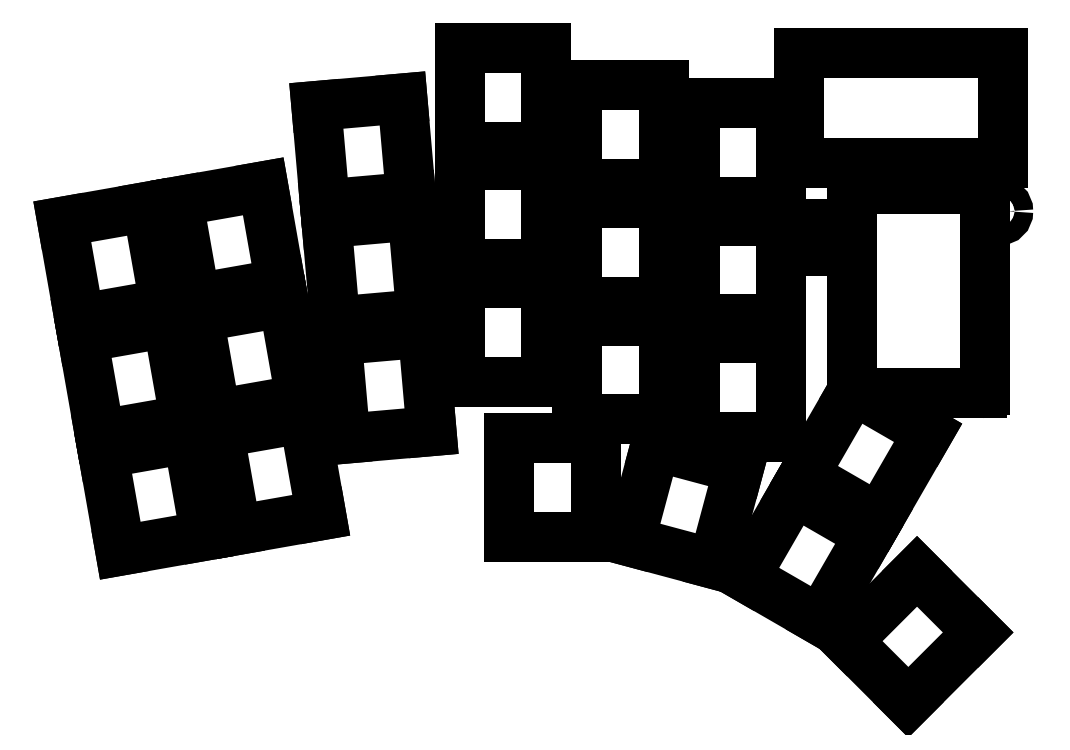
<metadata>
{"format":"dxf","ext":"dxf","renderer":"ezdxf+matplotlib","layout":"modelspace","background":"white","min_lineweight":24,"dpi":150}
</metadata>
<code>
0
SECTION
2
ENTITIES
0
LINE
8
BLACK
10
1.722
20
-3.519
11
1.179
21
-3.615
0
LINE
8
BLACK
10
1.179
20
-3.615
11
1.07
21
-2.994
0
LINE
8
BLACK
10
1.07
20
-2.994
11
1.612
21
-2.899
0
LINE
8
BLACK
10
1.612
20
-2.899
11
1.722
21
-3.519
0
LINE
8
BLACK
10
6.086
20
-4.251
11
5.771
21
-4.797
0
LINE
8
BLACK
10
5.771
20
-4.797
11
5.294
21
-4.521
0
LINE
8
BLACK
10
5.294
20
-4.521
11
5.608
21
-3.975
0
LINE
8
BLACK
10
5.608
20
-3.975
11
6.086
21
-4.251
0
LINE
8
BLACK
10
5.975
20
-3.329
11
5.975
21
-2.069
0
LINE
8
BLACK
10
5.994
20
-2.049
11
6.802
21
-2.049
0
LINE
8
BLACK
10
6.802
20
-3.348
11
5.994
21
-3.348
0
LINE
8
BLACK
10
6.821
20
-2.069
11
6.821
21
-3.329
0
ARC
8
BLACK
10
5.994
20
-2.069
40
0.01969
50
90
51
180
0
ARC
8
BLACK
10
5.994
20
-3.329
40
0.01969
50
-180
51
-90
0
ARC
8
BLACK
10
6.802
20
-2.069
40
0.01969
50
0
51
90
0
ARC
8
BLACK
10
6.802
20
-3.329
40
0.01969
50
-90
51
-0
0
LINE
8
BLACK
10
3.474
20
-1.146
11
4.026
21
-1.146
0
LINE
8
BLACK
10
4.026
20
-1.146
11
4.026
21
-1.776
0
LINE
8
BLACK
10
4.026
20
-1.776
11
3.474
21
-1.776
0
LINE
8
BLACK
10
3.474
20
-1.776
11
3.474
21
-1.146
0
LINE
8
BLACK
10
3.229
20
-2.844
11
2.68
21
-2.892
0
LINE
8
BLACK
10
2.68
20
-2.892
11
2.625
21
-2.264
0
LINE
8
BLACK
10
2.625
20
-2.264
11
3.174
21
-2.216
0
LINE
8
BLACK
10
3.174
20
-2.216
11
3.229
21
-2.844
0
LINE
8
BLACK
10
1.592
20
-2.78
11
1.049
21
-2.876
0
LINE
8
BLACK
10
1.049
20
-2.876
11
0.9393
21
-2.256
0
LINE
8
BLACK
10
0.9393
20
-2.256
11
1.482
21
-2.16
0
LINE
8
BLACK
10
1.482
20
-2.16
11
1.592
21
-2.78
0
LINE
8
BLACK
10
4.974
20
-2.998
11
5.526
21
-2.998
0
LINE
8
BLACK
10
5.526
20
-2.998
11
5.526
21
-3.628
0
LINE
8
BLACK
10
5.526
20
-3.628
11
4.974
21
-3.628
0
LINE
8
BLACK
10
4.974
20
-3.628
11
4.974
21
-2.998
0
CIRCLE
8
BLACK
10
6.693
20
-1.958
40
0.05906
0
LINE
8
BLACK
10
4.224
20
-1.386
11
4.776
21
-1.386
0
LINE
8
BLACK
10
4.776
20
-1.386
11
4.776
21
-2.016
0
LINE
8
BLACK
10
4.776
20
-2.016
11
4.224
21
-2.016
0
LINE
8
BLACK
10
4.224
20
-2.016
11
4.224
21
-1.386
0
LINE
8
BLACK
10
6.78
20
-4.875
11
6.335
21
-5.32
0
LINE
8
BLACK
10
6.335
20
-5.32
11
5.945
21
-4.93
0
LINE
8
BLACK
10
5.945
20
-4.93
11
6.39
21
-4.485
0
LINE
8
BLACK
10
6.39
20
-4.485
11
6.78
21
-4.875
0
LINE
8
BLACK
10
6.936
20
-1.881
11
5.636
21
-1.881
0
LINE
8
BLACK
10
5.636
20
-1.881
11
5.636
21
-1.181
0
LINE
8
BLACK
10
5.636
20
-1.181
11
6.936
21
-1.181
0
LINE
8
BLACK
10
6.936
20
-1.181
11
6.936
21
-1.881
0
LINE
8
BLACK
10
2.46
20
-3.389
11
1.918
21
-3.484
0
LINE
8
BLACK
10
1.918
20
-3.484
11
1.808
21
-2.864
0
LINE
8
BLACK
10
1.808
20
-2.864
11
2.351
21
-2.768
0
LINE
8
BLACK
10
2.351
20
-2.768
11
2.46
21
-3.389
0
LINE
8
BLACK
10
6.461
20
-3.601
11
6.146
21
-4.147
0
LINE
8
BLACK
10
6.146
20
-4.147
11
5.669
21
-3.871
0
LINE
8
BLACK
10
5.669
20
-3.871
11
5.983
21
-3.326
0
LINE
8
BLACK
10
5.983
20
-3.326
11
6.461
21
-3.601
0
LINE
8
BLACK
10
4.974
20
-1.498
11
5.526
21
-1.498
0
LINE
8
BLACK
10
5.526
20
-1.498
11
5.526
21
-2.128
0
LINE
8
BLACK
10
5.526
20
-2.128
11
4.974
21
-2.128
0
LINE
8
BLACK
10
4.974
20
-2.128
11
4.974
21
-1.498
0
LINE
8
BLACK
10
4.974
20
-2.248
11
5.526
21
-2.248
0
LINE
8
BLACK
10
5.526
20
-2.248
11
5.526
21
-2.878
0
LINE
8
BLACK
10
5.526
20
-2.878
11
4.974
21
-2.878
0
LINE
8
BLACK
10
4.974
20
-2.878
11
4.974
21
-2.248
0
LINE
8
BLACK
10
3.474
20
-1.896
11
4.026
21
-1.896
0
LINE
8
BLACK
10
4.026
20
-1.896
11
4.026
21
-2.526
0
LINE
8
BLACK
10
4.026
20
-2.526
11
3.474
21
-2.526
0
LINE
8
BLACK
10
3.474
20
-2.526
11
3.474
21
-1.896
0
LINE
8
BLACK
10
3.474
20
-2.646
11
4.026
21
-2.646
0
LINE
8
BLACK
10
4.026
20
-2.646
11
4.026
21
-3.276
0
LINE
8
BLACK
10
4.026
20
-3.276
11
3.474
21
-3.276
0
LINE
8
BLACK
10
3.474
20
-3.276
11
3.474
21
-2.646
0
CIRCLE
8
BLACK
10
6.913
20
-2.188
40
0.05906
0
LINE
8
BLACK
10
2.33
20
-2.65
11
1.787
21
-2.746
0
LINE
8
BLACK
10
1.787
20
-2.746
11
1.678
21
-2.125
0
LINE
8
BLACK
10
1.678
20
-2.125
11
2.221
21
-2.03
0
LINE
8
BLACK
10
2.221
20
-2.03
11
2.33
21
-2.65
0
LINE
8
BLACK
10
1.852
20
-4.258
11
1.309
21
-4.353
0
LINE
8
BLACK
10
1.309
20
-4.353
11
1.2
21
-3.733
0
LINE
8
BLACK
10
1.2
20
-3.733
11
1.743
21
-3.637
0
LINE
8
BLACK
10
1.743
20
-3.637
11
1.852
21
-4.258
0
LINE
8
BLACK
10
4.224
20
-2.136
11
4.776
21
-2.136
0
LINE
8
BLACK
10
4.776
20
-2.136
11
4.776
21
-2.766
0
LINE
8
BLACK
10
4.776
20
-2.766
11
4.224
21
-2.766
0
LINE
8
BLACK
10
4.224
20
-2.766
11
4.224
21
-2.136
0
LINE
8
BLACK
10
2.591
20
-4.127
11
2.048
21
-4.223
0
LINE
8
BLACK
10
2.048
20
-4.223
11
1.938
21
-3.603
0
LINE
8
BLACK
10
1.938
20
-3.603
11
2.481
21
-3.507
0
LINE
8
BLACK
10
2.481
20
-3.507
11
2.591
21
-4.127
0
LINE
8
BLACK
10
5.254
20
-3.828
11
5.091
21
-4.437
0
LINE
8
BLACK
10
5.091
20
-4.437
11
4.558
21
-4.294
0
LINE
8
BLACK
10
4.558
20
-4.294
11
4.721
21
-3.686
0
LINE
8
BLACK
10
4.721
20
-3.686
11
5.254
21
-3.828
0
LINE
8
BLACK
10
3.294
20
-3.591
11
2.745
21
-3.639
0
LINE
8
BLACK
10
2.745
20
-3.639
11
2.69
21
-3.011
0
LINE
8
BLACK
10
2.69
20
-3.011
11
3.239
21
-2.963
0
LINE
8
BLACK
10
3.239
20
-2.963
11
3.294
21
-3.591
0
LINE
8
BLACK
10
5.916
20
-2.272
11
5.829
21
-2.272
0
LINE
8
BLACK
10
5.829
20
-2.272
11
5.829
21
-2.445
0
LINE
8
BLACK
10
5.829
20
-2.445
11
5.916
21
-2.445
0
LINE
8
BLACK
10
5.916
20
-2.445
11
5.916
21
-2.272
0
LINE
8
BLACK
10
3.163
20
-2.097
11
2.614
21
-2.145
0
LINE
8
BLACK
10
2.614
20
-2.145
11
2.559
21
-1.517
0
LINE
8
BLACK
10
2.559
20
-1.517
11
3.108
21
-1.469
0
LINE
8
BLACK
10
3.108
20
-1.469
11
3.163
21
-2.097
0
LINE
8
BLACK
10
3.789
20
-3.636
11
4.341
21
-3.636
0
LINE
8
BLACK
10
4.341
20
-3.636
11
4.341
21
-4.266
0
LINE
8
BLACK
10
4.341
20
-4.266
11
3.789
21
-4.266
0
LINE
8
BLACK
10
3.789
20
-4.266
11
3.789
21
-3.636
0
LINE
8
BLACK
10
4.224
20
-2.886
11
4.776
21
-2.886
0
LINE
8
BLACK
10
4.776
20
-2.886
11
4.776
21
-3.516
0
LINE
8
BLACK
10
4.776
20
-3.516
11
4.224
21
-3.516
0
LINE
8
BLACK
10
4.224
20
-3.516
11
4.224
21
-2.886
0
ENDSEC
0
EOF

</code>
